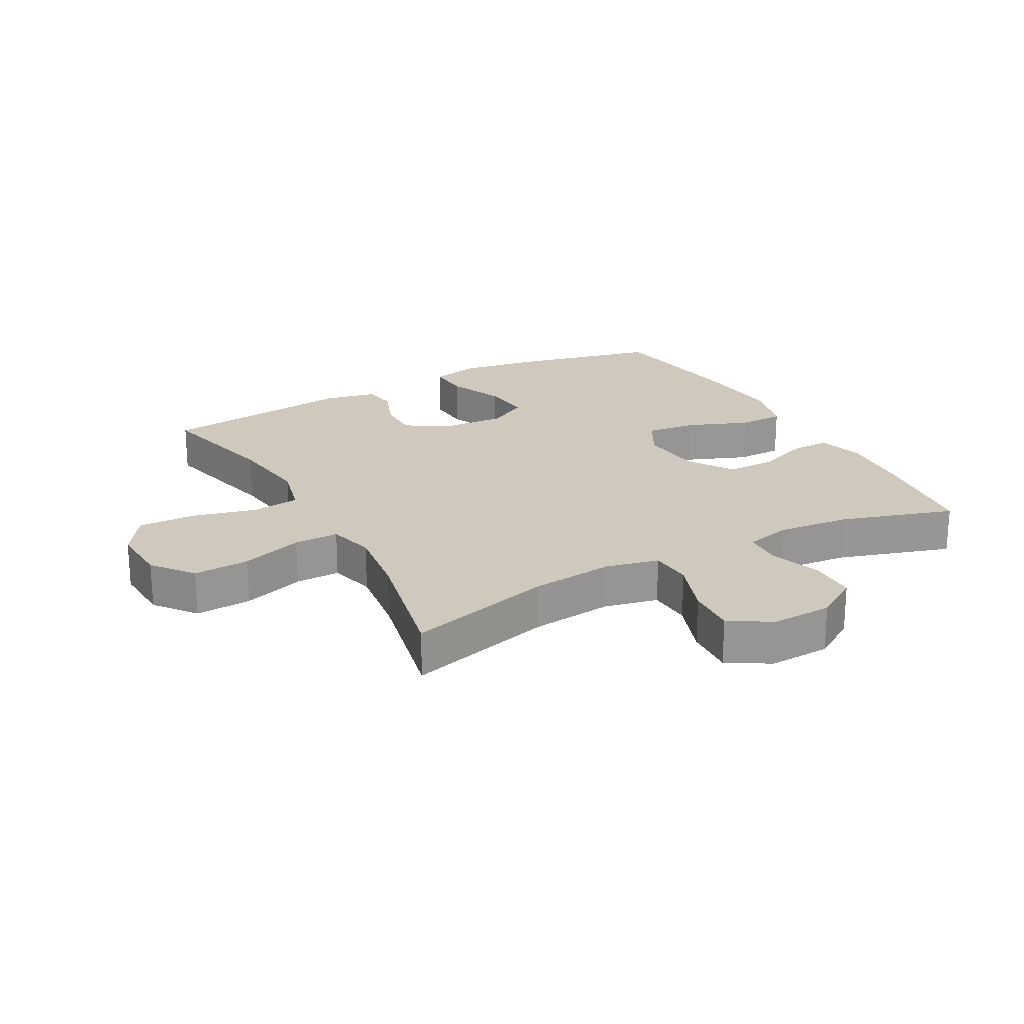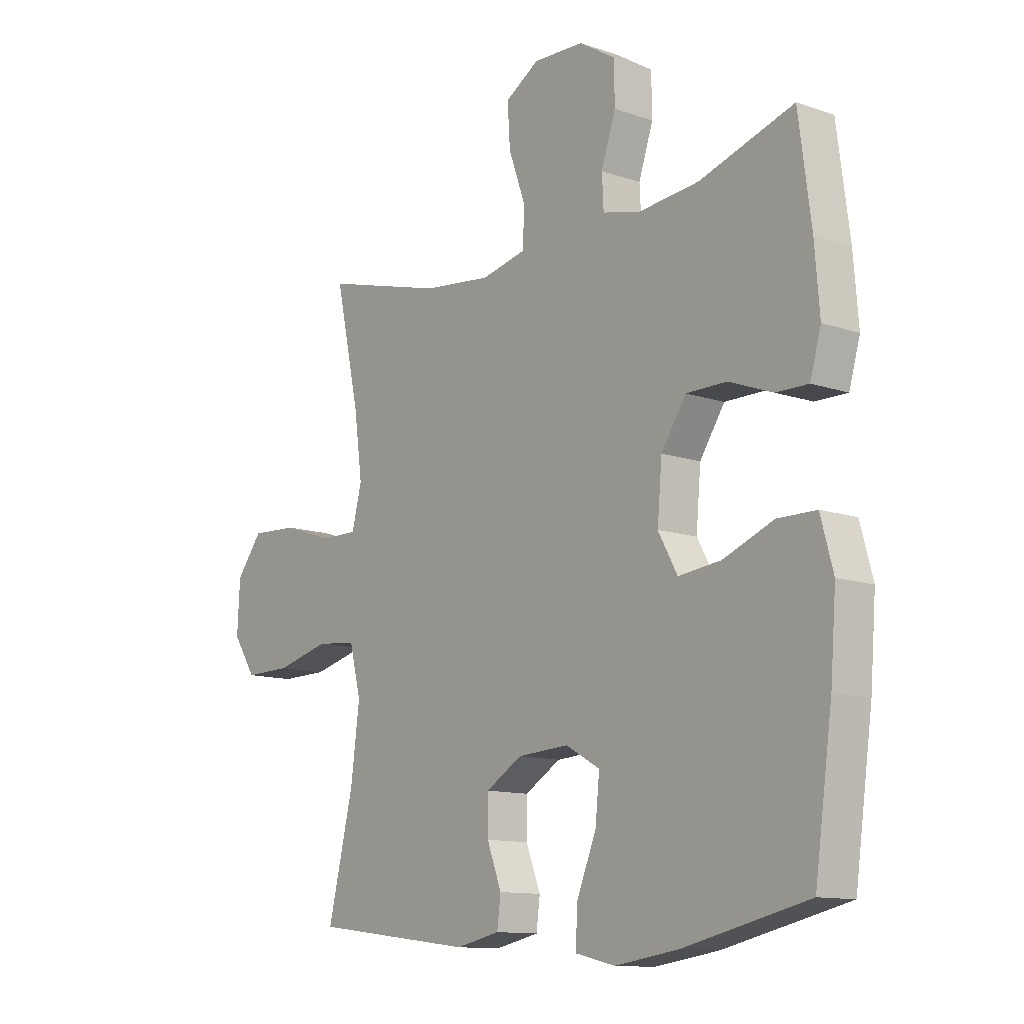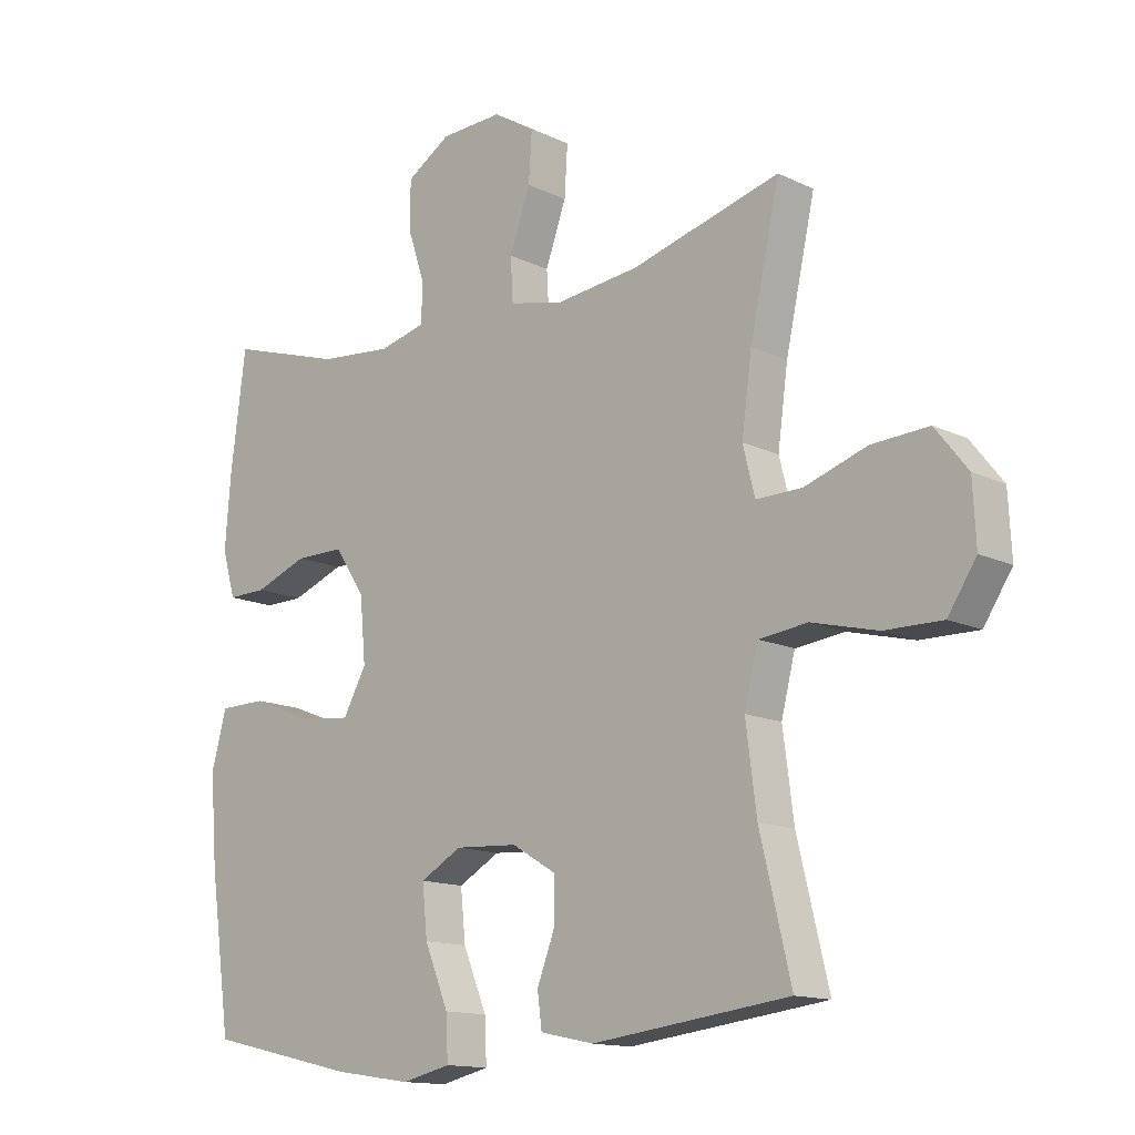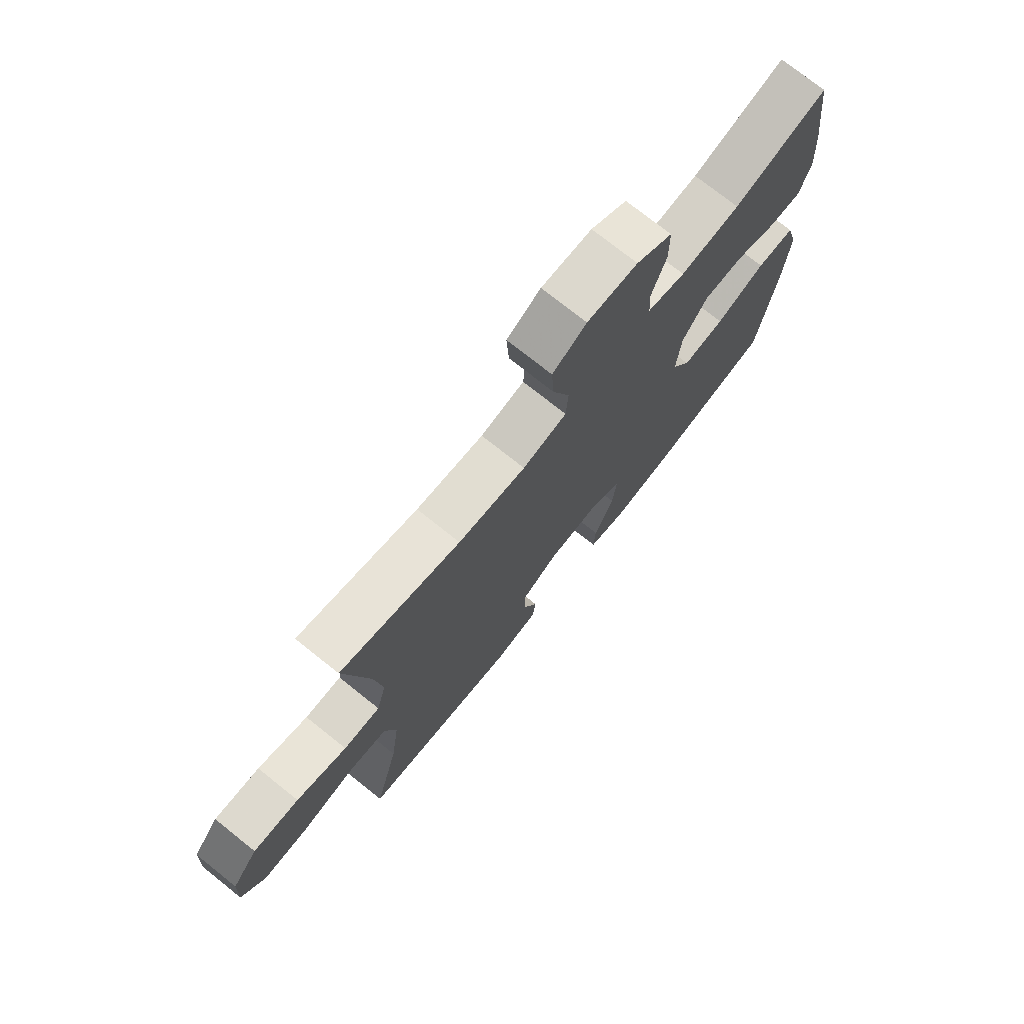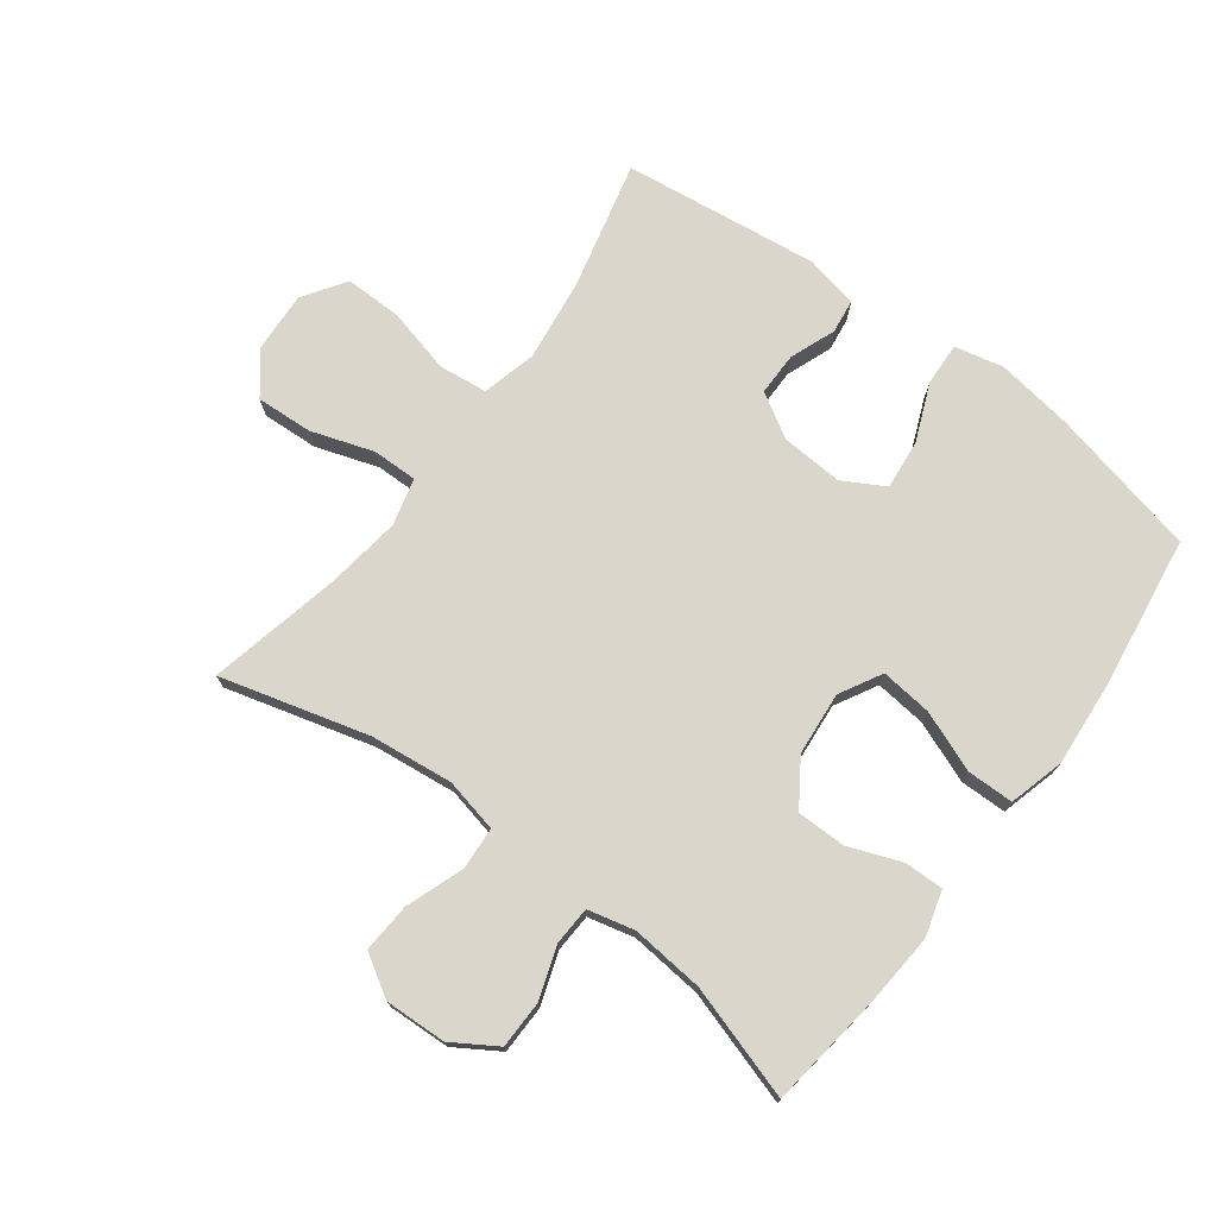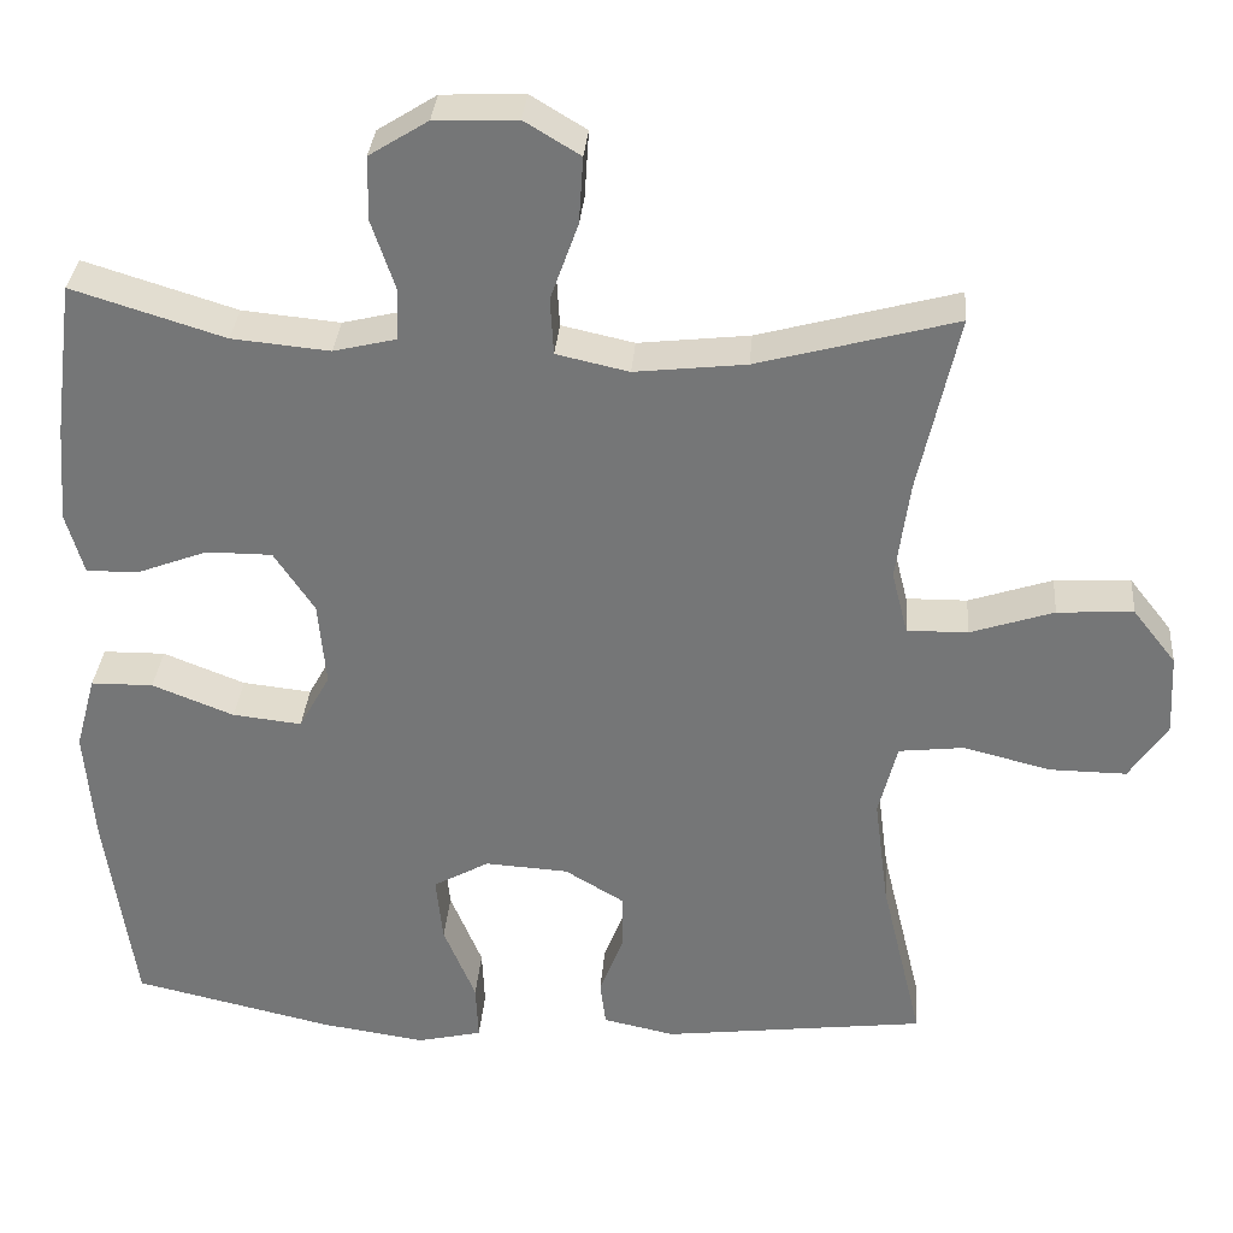
<metadata>
{"format":"obj","ext":"obj","renderer":"f3d","projection":"perspective","resolution":1024,"background":"white","views":[{"elev":22.3,"azim":-28.6,"up":"+Y"},{"elev":-12.0,"azim":50.8,"up":"+Z"},{"elev":-13.8,"azim":-136.9,"up":"+Z"},{"elev":74.6,"azim":-51.4,"up":"+Z"},{"elev":74.1,"azim":36.8,"up":"+Y"},{"elev":32.7,"azim":-175.4,"up":"+Z"}]}
</metadata>
<code>
v -0.5 0.07 -0.5
v -0.451 0.07 -0.296
v -0.434 0.07 -0.165
v -0.456 0.07 -0.078
v -0.533 0.07 -0.069
v -0.637 0.07 -0.095
v -0.728 0.07 -0.096
v -0.773 0.07 -0.028
v -0.768 0.07 0.068
v -0.717 0.07 0.133
v -0.627 0.07 0.128
v -0.528 0.07 0.095
v -0.456 0.07 0.094
v -0.437 0.07 0.169
v -0.453 0.07 0.287
v -0.5 0.07 0.5
v -0.265 0.07 0.436
v -0.133 0.07 0.421
v -0.047 0.07 0.44
v -0.043 0.07 0.508
v -0.076 0.07 0.6
v -0.081 0.07 0.679
v -0.015 0.07 0.719
v 0.083 0.07 0.715
v 0.153 0.07 0.671
v 0.154 0.07 0.595
v 0.126 0.07 0.512
v 0.129 0.07 0.451
v 0.203 0.07 0.433
v 0.319 0.07 0.444
v 0.5 0.07 0.5
v 0.524 0.07 0.316
v 0.533 0.07 0.201
v 0.512 0.07 0.128
v 0.45 0.07 0.129
v 0.366 0.07 0.161
v 0.288 0.07 0.161
v 0.24 0.07 0.089
v 0.231 0.07 -0.012
v 0.268 0.07 -0.079
v 0.35 0.07 -0.07
v 0.447 0.07 -0.032
v 0.521 0.07 -0.033
v 0.545 0.07 -0.121
v 0.534 0.07 -0.259
v 0.5 0.07 -0.5
v 0.262 0.07 -0.554
v 0.139 0.07 -0.572
v 0.062 0.07 -0.554
v 0.065 0.07 -0.486
v 0.103 0.07 -0.394
v 0.111 0.07 -0.315
v 0.045 0.07 -0.278
v -0.054 0.07 -0.284
v -0.124 0.07 -0.326
v -0.124 0.07 -0.394
v -0.096 0.07 -0.467
v -0.103 0.07 -0.521
v -0.188 0.07 -0.539
v -0.5 0 -0.5
v -0.451 0 -0.296
v -0.434 0 -0.165
v -0.456 0 -0.078
v -0.533 0 -0.069
v -0.637 0 -0.095
v -0.728 0 -0.096
v -0.773 0 -0.028
v -0.768 0 0.068
v -0.717 0 0.133
v -0.627 0 0.128
v -0.528 0 0.095
v -0.456 0 0.094
v -0.437 0 0.169
v -0.453 0 0.287
v -0.5 0 0.5
v -0.265 0 0.436
v -0.133 0 0.421
v -0.047 0 0.44
v -0.043 0 0.508
v -0.076 0 0.6
v -0.081 0 0.679
v -0.015 0 0.719
v 0.083 0 0.715
v 0.153 0 0.671
v 0.154 0 0.595
v 0.126 0 0.512
v 0.129 0 0.451
v 0.203 0 0.433
v 0.319 0 0.444
v 0.5 0 0.5
v 0.524 0 0.316
v 0.533 0 0.201
v 0.512 0 0.128
v 0.45 0 0.129
v 0.366 0 0.161
v 0.288 0 0.161
v 0.24 0 0.089
v 0.231 0 -0.012
v 0.268 0 -0.079
v 0.35 0 -0.07
v 0.447 0 -0.032
v 0.521 0 -0.033
v 0.545 0 -0.121
v 0.534 0 -0.259
v 0.5 0 -0.5
v 0.262 0 -0.554
v 0.139 0 -0.572
v 0.062 0 -0.554
v 0.065 0 -0.486
v 0.103 0 -0.394
v 0.111 0 -0.315
v 0.045 0 -0.278
v -0.054 0 -0.284
v -0.124 0 -0.326
v -0.124 0 -0.394
v -0.096 0 -0.467
v -0.103 0 -0.521
v -0.188 0 -0.539
f 56 57 58 59
f 55 56 59 1
f 54 55 1 2
f 53 54 2 3
f 48 49 50 51
f 48 51 52
f 47 48 52
f 46 47 52
f 45 46 52 53
f 41 42 43 44
f 40 41 44 45
f 33 34 35 36
f 33 36 37
f 30 31 32 33
f 29 30 33 37
f 28 29 37 38
f 24 25 26 27
f 24 27 28
f 23 24 28
f 20 21 22 23
f 19 20 23 28
f 18 19 28 38
f 15 16 17
f 14 15 17 18
f 13 14 18 38
f 9 10 11 12
f 9 12 13
f 5 6 7 8
f 4 5 8 9
f 45 53 3 4
f 40 45 4 9
f 39 40 9 13
f 13 38 39
f 118 117 116 115
f 60 118 115 114
f 61 60 114 113
f 62 61 113 112
f 110 109 108 107
f 111 110 107
f 111 107 106
f 111 106 105
f 112 111 105 104
f 103 102 101 100
f 104 103 100 99
f 95 94 93 92
f 96 95 92
f 92 91 90 89
f 96 92 89 88
f 97 96 88 87
f 86 85 84 83
f 87 86 83
f 87 83 82
f 82 81 80 79
f 87 82 79 78
f 97 87 78 77
f 76 75 74
f 77 76 74 73
f 97 77 73 72
f 71 70 69 68
f 72 71 68
f 67 66 65 64
f 68 67 64 63
f 63 62 112 104
f 68 63 104 99
f 72 68 99 98
f 98 97 72
f 1 60 61 2
f 2 61 62 3
f 3 62 63 4
f 4 63 64 5
f 5 64 65 6
f 6 65 66 7
f 7 66 67 8
f 8 67 68 9
f 9 68 69 10
f 10 69 70 11
f 11 70 71 12
f 12 71 72 13
f 13 72 73 14
f 14 73 74 15
f 15 74 75 16
f 16 75 76 17
f 17 76 77 18
f 18 77 78 19
f 19 78 79 20
f 20 79 80 21
f 21 80 81 22
f 22 81 82 23
f 23 82 83 24
f 24 83 84 25
f 25 84 85 26
f 26 85 86 27
f 27 86 87 28
f 28 87 88 29
f 29 88 89 30
f 30 89 90 31
f 31 90 91 32
f 32 91 92 33
f 33 92 93 34
f 34 93 94 35
f 35 94 95 36
f 36 95 96 37
f 37 96 97 38
f 38 97 98 39
f 39 98 99 40
f 40 99 100 41
f 41 100 101 42
f 42 101 102 43
f 43 102 103 44
f 44 103 104 45
f 45 104 105 46
f 46 105 106 47
f 47 106 107 48
f 48 107 108 49
f 49 108 109 50
f 50 109 110 51
f 51 110 111 52
f 52 111 112 53
f 53 112 113 54
f 54 113 114 55
f 55 114 115 56
f 56 115 116 57
f 57 116 117 58
f 58 117 118 59
f 59 118 60 1

</code>
